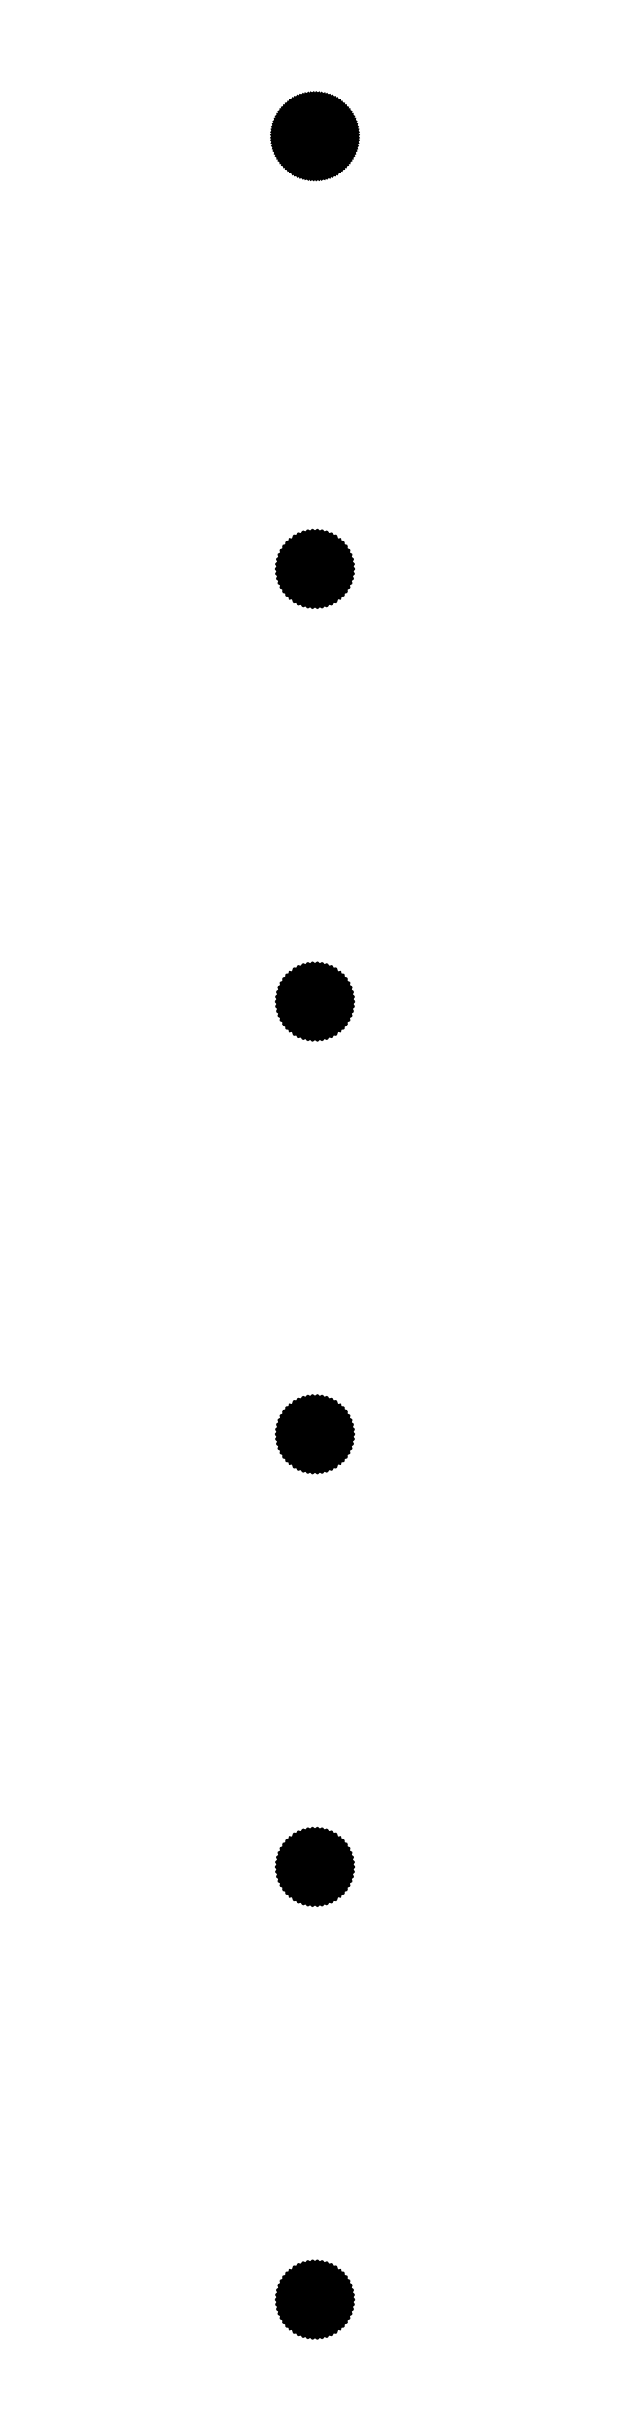
<metadata>
{"format":"dxf","ext":"dxf","renderer":"ezdxf+matplotlib","layout":"modelspace","background":"white","min_lineweight":24,"dpi":150}
</metadata>
<code>
0
SECTION
2
ENTITIES
0
LINE
8
0
10
0.5434
20
512.2
11
0.8961
21
512.2
0
LINE
8
0
10
0.8961
20
512.2
11
1.235
21
512.4
0
LINE
8
0
10
1.235
20
512.4
11
1.554
21
512.6
0
LINE
8
0
10
1.554
20
512.6
11
1.849
21
512.8
0
LINE
8
0
10
1.849
20
512.8
11
2.114
21
513
0
LINE
8
0
10
2.114
20
513
11
2.346
21
513.3
0
LINE
8
0
10
2.346
20
513.3
11
2.541
21
513.6
0
LINE
8
0
10
2.541
20
513.6
11
2.696
21
513.9
0
LINE
8
0
10
2.696
20
513.9
11
2.809
21
514.3
0
LINE
8
0
10
2.809
20
514.3
11
2.877
21
514.6
0
LINE
8
0
10
2.877
20
514.6
11
2.9
21
515
0
LINE
8
0
10
2.9
20
515
11
2.877
21
515.4
0
LINE
8
0
10
2.877
20
515.4
11
2.809
21
515.7
0
LINE
8
0
10
2.809
20
515.7
11
2.696
21
516.1
0
LINE
8
0
10
2.696
20
516.1
11
2.541
21
516.4
0
LINE
8
0
10
2.541
20
516.4
11
2.346
21
516.7
0
LINE
8
0
10
2.346
20
516.7
11
2.114
21
517
0
LINE
8
0
10
2.114
20
517
11
1.849
21
517.2
0
LINE
8
0
10
1.849
20
517.2
11
1.554
21
517.4
0
LINE
8
0
10
1.554
20
517.4
11
1.235
21
517.6
0
LINE
8
0
10
1.235
20
517.6
11
0.8961
21
517.8
0
LINE
8
0
10
0.8961
20
517.8
11
0.5434
21
517.8
0
LINE
8
0
10
0.5434
20
517.8
11
0.1821
21
517.9
0
LINE
8
0
10
0.1821
20
517.9
11
-0.1821
21
517.9
0
LINE
8
0
10
-0.1821
20
517.9
11
-0.5434
21
517.8
0
LINE
8
0
10
-0.5434
20
517.8
11
-0.8961
21
517.8
0
LINE
8
0
10
-0.8961
20
517.8
11
-1.235
21
517.6
0
LINE
8
0
10
-1.235
20
517.6
11
-1.554
21
517.4
0
LINE
8
0
10
-1.554
20
517.4
11
-1.849
21
517.2
0
LINE
8
0
10
-1.849
20
517.2
11
-2.114
21
517
0
LINE
8
0
10
-2.114
20
517
11
-2.346
21
516.7
0
LINE
8
0
10
-2.346
20
516.7
11
-2.541
21
516.4
0
LINE
8
0
10
-2.541
20
516.4
11
-2.696
21
516.1
0
LINE
8
0
10
-2.696
20
516.1
11
-2.809
21
515.7
0
LINE
8
0
10
-2.809
20
515.7
11
-2.877
21
515.4
0
LINE
8
0
10
-2.877
20
515.4
11
-2.9
21
515
0
LINE
8
0
10
-2.9
20
515
11
-2.877
21
514.6
0
LINE
8
0
10
-2.877
20
514.6
11
-2.809
21
514.3
0
LINE
8
0
10
-2.809
20
514.3
11
-2.696
21
513.9
0
LINE
8
0
10
-2.696
20
513.9
11
-2.541
21
513.6
0
LINE
8
0
10
-2.541
20
513.6
11
-2.346
21
513.3
0
LINE
8
0
10
-2.346
20
513.3
11
-2.114
21
513
0
LINE
8
0
10
-2.114
20
513
11
-1.849
21
512.8
0
LINE
8
0
10
-1.849
20
512.8
11
-1.554
21
512.6
0
LINE
8
0
10
-1.554
20
512.6
11
-1.235
21
512.4
0
LINE
8
0
10
-1.235
20
512.4
11
-0.8961
21
512.2
0
LINE
8
0
10
-0.8961
20
512.2
11
-0.5434
21
512.2
0
LINE
8
0
10
-0.5434
20
512.2
11
-0.1821
21
512.1
0
LINE
8
0
10
-0.1821
20
512.1
11
0.1821
21
512.1
0
LINE
8
0
10
0.1821
20
512.1
11
0.5434
21
512.2
0
LINE
8
0
10
0.2811
20
410.5
11
0.4635
21
410.6
0
LINE
8
0
10
0.4635
20
410.6
11
0.6387
21
410.6
0
LINE
8
0
10
0.6387
20
410.6
11
0.8037
21
410.7
0
LINE
8
0
10
0.8037
20
410.7
11
0.9561
21
410.8
0
LINE
8
0
10
0.9561
20
410.8
11
1.093
21
411
0
LINE
8
0
10
1.093
20
411
11
1.214
21
411.1
0
LINE
8
0
10
1.214
20
411.1
11
1.314
21
411.3
0
LINE
8
0
10
1.314
20
411.3
11
1.395
21
411.4
0
LINE
8
0
10
1.395
20
411.4
11
1.453
21
411.6
0
LINE
8
0
10
1.453
20
411.6
11
1.488
21
411.8
0
LINE
8
0
10
1.488
20
411.8
11
1.5
21
412
0
LINE
8
0
10
1.5
20
412
11
1.488
21
412.2
0
LINE
8
0
10
1.488
20
412.2
11
1.453
21
412.4
0
LINE
8
0
10
1.453
20
412.4
11
1.395
21
412.6
0
LINE
8
0
10
1.395
20
412.6
11
1.314
21
412.7
0
LINE
8
0
10
1.314
20
412.7
11
1.214
21
412.9
0
LINE
8
0
10
1.214
20
412.9
11
1.093
21
413
0
LINE
8
0
10
1.093
20
413
11
0.9561
21
413.2
0
LINE
8
0
10
0.9561
20
413.2
11
0.8037
21
413.3
0
LINE
8
0
10
0.8037
20
413.3
11
0.6387
21
413.4
0
LINE
8
0
10
0.6387
20
413.4
11
0.4635
21
413.4
0
LINE
8
0
10
0.4635
20
413.4
11
0.2811
21
413.5
0
LINE
8
0
10
0.2811
20
413.5
11
0.09418
21
413.5
0
LINE
8
0
10
0.09418
20
413.5
11
-0.09418
21
413.5
0
LINE
8
0
10
-0.09418
20
413.5
11
-0.2811
21
413.5
0
LINE
8
0
10
-0.2811
20
413.5
11
-0.4635
21
413.4
0
LINE
8
0
10
-0.4635
20
413.4
11
-0.6387
21
413.4
0
LINE
8
0
10
-0.6387
20
413.4
11
-0.8037
21
413.3
0
LINE
8
0
10
-0.8037
20
413.3
11
-0.9561
21
413.2
0
LINE
8
0
10
-0.9561
20
413.2
11
-1.093
21
413
0
LINE
8
0
10
-1.093
20
413
11
-1.214
21
412.9
0
LINE
8
0
10
-1.214
20
412.9
11
-1.314
21
412.7
0
LINE
8
0
10
-1.314
20
412.7
11
-1.395
21
412.6
0
LINE
8
0
10
-1.395
20
412.6
11
-1.453
21
412.4
0
LINE
8
0
10
-1.453
20
412.4
11
-1.488
21
412.2
0
LINE
8
0
10
-1.488
20
412.2
11
-1.5
21
412
0
LINE
8
0
10
-1.5
20
412
11
-1.488
21
411.8
0
LINE
8
0
10
-1.488
20
411.8
11
-1.453
21
411.6
0
LINE
8
0
10
-1.453
20
411.6
11
-1.395
21
411.4
0
LINE
8
0
10
-1.395
20
411.4
11
-1.314
21
411.3
0
LINE
8
0
10
-1.314
20
411.3
11
-1.214
21
411.1
0
LINE
8
0
10
-1.214
20
411.1
11
-1.093
21
411
0
LINE
8
0
10
-1.093
20
411
11
-0.9561
21
410.8
0
LINE
8
0
10
-0.9561
20
410.8
11
-0.8037
21
410.7
0
LINE
8
0
10
-0.8037
20
410.7
11
-0.6387
21
410.6
0
LINE
8
0
10
-0.6387
20
410.6
11
-0.4635
21
410.6
0
LINE
8
0
10
-0.4635
20
410.6
11
-0.2811
21
410.5
0
LINE
8
0
10
-0.2811
20
410.5
11
-0.09418
21
410.5
0
LINE
8
0
10
-0.09418
20
410.5
11
0.09418
21
410.5
0
LINE
8
0
10
0.09418
20
410.5
11
0.2811
21
410.5
0
LINE
8
0
10
0.2811
20
307.5
11
0.4635
21
307.6
0
LINE
8
0
10
0.4635
20
307.6
11
0.6387
21
307.6
0
LINE
8
0
10
0.6387
20
307.6
11
0.8037
21
307.7
0
LINE
8
0
10
0.8037
20
307.7
11
0.9561
21
307.8
0
LINE
8
0
10
0.9561
20
307.8
11
1.093
21
308
0
LINE
8
0
10
1.093
20
308
11
1.214
21
308.1
0
LINE
8
0
10
1.214
20
308.1
11
1.314
21
308.3
0
LINE
8
0
10
1.314
20
308.3
11
1.395
21
308.4
0
LINE
8
0
10
1.395
20
308.4
11
1.453
21
308.6
0
LINE
8
0
10
1.453
20
308.6
11
1.488
21
308.8
0
LINE
8
0
10
1.488
20
308.8
11
1.5
21
309
0
LINE
8
0
10
1.5
20
309
11
1.488
21
309.2
0
LINE
8
0
10
1.488
20
309.2
11
1.453
21
309.4
0
LINE
8
0
10
1.453
20
309.4
11
1.395
21
309.6
0
LINE
8
0
10
1.395
20
309.6
11
1.314
21
309.7
0
LINE
8
0
10
1.314
20
309.7
11
1.214
21
309.9
0
LINE
8
0
10
1.214
20
309.9
11
1.093
21
310
0
LINE
8
0
10
1.093
20
310
11
0.9561
21
310.2
0
LINE
8
0
10
0.9561
20
310.2
11
0.8037
21
310.3
0
LINE
8
0
10
0.8037
20
310.3
11
0.6387
21
310.4
0
LINE
8
0
10
0.6387
20
310.4
11
0.4635
21
310.4
0
LINE
8
0
10
0.4635
20
310.4
11
0.2811
21
310.5
0
LINE
8
0
10
0.2811
20
310.5
11
0.09418
21
310.5
0
LINE
8
0
10
0.09418
20
310.5
11
-0.09418
21
310.5
0
LINE
8
0
10
-0.09418
20
310.5
11
-0.2811
21
310.5
0
LINE
8
0
10
-0.2811
20
310.5
11
-0.4635
21
310.4
0
LINE
8
0
10
-0.4635
20
310.4
11
-0.6387
21
310.4
0
LINE
8
0
10
-0.6387
20
310.4
11
-0.8037
21
310.3
0
LINE
8
0
10
-0.8037
20
310.3
11
-0.9561
21
310.2
0
LINE
8
0
10
-0.9561
20
310.2
11
-1.093
21
310
0
LINE
8
0
10
-1.093
20
310
11
-1.214
21
309.9
0
LINE
8
0
10
-1.214
20
309.9
11
-1.314
21
309.7
0
LINE
8
0
10
-1.314
20
309.7
11
-1.395
21
309.6
0
LINE
8
0
10
-1.395
20
309.6
11
-1.453
21
309.4
0
LINE
8
0
10
-1.453
20
309.4
11
-1.488
21
309.2
0
LINE
8
0
10
-1.488
20
309.2
11
-1.5
21
309
0
LINE
8
0
10
-1.5
20
309
11
-1.488
21
308.8
0
LINE
8
0
10
-1.488
20
308.8
11
-1.453
21
308.6
0
LINE
8
0
10
-1.453
20
308.6
11
-1.395
21
308.4
0
LINE
8
0
10
-1.395
20
308.4
11
-1.314
21
308.3
0
LINE
8
0
10
-1.314
20
308.3
11
-1.214
21
308.1
0
LINE
8
0
10
-1.214
20
308.1
11
-1.093
21
308
0
LINE
8
0
10
-1.093
20
308
11
-0.9561
21
307.8
0
LINE
8
0
10
-0.9561
20
307.8
11
-0.8037
21
307.7
0
LINE
8
0
10
-0.8037
20
307.7
11
-0.6387
21
307.6
0
LINE
8
0
10
-0.6387
20
307.6
11
-0.4635
21
307.6
0
LINE
8
0
10
-0.4635
20
307.6
11
-0.2811
21
307.5
0
LINE
8
0
10
-0.2811
20
307.5
11
-0.09418
21
307.5
0
LINE
8
0
10
-0.09418
20
307.5
11
0.09418
21
307.5
0
LINE
8
0
10
0.09418
20
307.5
11
0.2811
21
307.5
0
LINE
8
0
10
0.2811
20
204.5
11
0.4635
21
204.6
0
LINE
8
0
10
0.4635
20
204.6
11
0.6387
21
204.6
0
LINE
8
0
10
0.6387
20
204.6
11
0.8037
21
204.7
0
LINE
8
0
10
0.8037
20
204.7
11
0.9561
21
204.8
0
LINE
8
0
10
0.9561
20
204.8
11
1.093
21
205
0
LINE
8
0
10
1.093
20
205
11
1.214
21
205.1
0
LINE
8
0
10
1.214
20
205.1
11
1.314
21
205.3
0
LINE
8
0
10
1.314
20
205.3
11
1.395
21
205.4
0
LINE
8
0
10
1.395
20
205.4
11
1.453
21
205.6
0
LINE
8
0
10
1.453
20
205.6
11
1.488
21
205.8
0
LINE
8
0
10
1.488
20
205.8
11
1.5
21
206
0
LINE
8
0
10
1.5
20
206
11
1.488
21
206.2
0
LINE
8
0
10
1.488
20
206.2
11
1.453
21
206.4
0
LINE
8
0
10
1.453
20
206.4
11
1.395
21
206.6
0
LINE
8
0
10
1.395
20
206.6
11
1.314
21
206.7
0
LINE
8
0
10
1.314
20
206.7
11
1.214
21
206.9
0
LINE
8
0
10
1.214
20
206.9
11
1.093
21
207
0
LINE
8
0
10
1.093
20
207
11
0.9561
21
207.2
0
LINE
8
0
10
0.9561
20
207.2
11
0.8037
21
207.3
0
LINE
8
0
10
0.8037
20
207.3
11
0.6387
21
207.4
0
LINE
8
0
10
0.6387
20
207.4
11
0.4635
21
207.4
0
LINE
8
0
10
0.4635
20
207.4
11
0.2811
21
207.5
0
LINE
8
0
10
0.2811
20
207.5
11
0.09418
21
207.5
0
LINE
8
0
10
0.09418
20
207.5
11
-0.09418
21
207.5
0
LINE
8
0
10
-0.09418
20
207.5
11
-0.2811
21
207.5
0
LINE
8
0
10
-0.2811
20
207.5
11
-0.4635
21
207.4
0
LINE
8
0
10
-0.4635
20
207.4
11
-0.6387
21
207.4
0
LINE
8
0
10
-0.6387
20
207.4
11
-0.8037
21
207.3
0
LINE
8
0
10
-0.8037
20
207.3
11
-0.9561
21
207.2
0
LINE
8
0
10
-0.9561
20
207.2
11
-1.093
21
207
0
LINE
8
0
10
-1.093
20
207
11
-1.214
21
206.9
0
LINE
8
0
10
-1.214
20
206.9
11
-1.314
21
206.7
0
LINE
8
0
10
-1.314
20
206.7
11
-1.395
21
206.6
0
LINE
8
0
10
-1.395
20
206.6
11
-1.453
21
206.4
0
LINE
8
0
10
-1.453
20
206.4
11
-1.488
21
206.2
0
LINE
8
0
10
-1.488
20
206.2
11
-1.5
21
206
0
LINE
8
0
10
-1.5
20
206
11
-1.488
21
205.8
0
LINE
8
0
10
-1.488
20
205.8
11
-1.453
21
205.6
0
LINE
8
0
10
-1.453
20
205.6
11
-1.395
21
205.4
0
LINE
8
0
10
-1.395
20
205.4
11
-1.314
21
205.3
0
LINE
8
0
10
-1.314
20
205.3
11
-1.214
21
205.1
0
LINE
8
0
10
-1.214
20
205.1
11
-1.093
21
205
0
LINE
8
0
10
-1.093
20
205
11
-0.9561
21
204.8
0
LINE
8
0
10
-0.9561
20
204.8
11
-0.8037
21
204.7
0
LINE
8
0
10
-0.8037
20
204.7
11
-0.6387
21
204.6
0
LINE
8
0
10
-0.6387
20
204.6
11
-0.4635
21
204.6
0
LINE
8
0
10
-0.4635
20
204.6
11
-0.2811
21
204.5
0
LINE
8
0
10
-0.2811
20
204.5
11
-0.09418
21
204.5
0
LINE
8
0
10
-0.09418
20
204.5
11
0.09418
21
204.5
0
LINE
8
0
10
0.09418
20
204.5
11
0.2811
21
204.5
0
LINE
8
0
10
0.2811
20
101.5
11
0.4635
21
101.6
0
LINE
8
0
10
0.4635
20
101.6
11
0.6387
21
101.6
0
LINE
8
0
10
0.6387
20
101.6
11
0.8037
21
101.7
0
LINE
8
0
10
0.8037
20
101.7
11
0.9561
21
101.8
0
LINE
8
0
10
0.9561
20
101.8
11
1.093
21
102
0
LINE
8
0
10
1.093
20
102
11
1.214
21
102.1
0
LINE
8
0
10
1.214
20
102.1
11
1.314
21
102.3
0
LINE
8
0
10
1.314
20
102.3
11
1.395
21
102.4
0
LINE
8
0
10
1.395
20
102.4
11
1.453
21
102.6
0
LINE
8
0
10
1.453
20
102.6
11
1.488
21
102.8
0
LINE
8
0
10
1.488
20
102.8
11
1.5
21
103
0
LINE
8
0
10
1.5
20
103
11
1.488
21
103.2
0
LINE
8
0
10
1.488
20
103.2
11
1.453
21
103.4
0
LINE
8
0
10
1.453
20
103.4
11
1.395
21
103.6
0
LINE
8
0
10
1.395
20
103.6
11
1.314
21
103.7
0
LINE
8
0
10
1.314
20
103.7
11
1.214
21
103.9
0
LINE
8
0
10
1.214
20
103.9
11
1.093
21
104
0
LINE
8
0
10
1.093
20
104
11
0.9561
21
104.2
0
LINE
8
0
10
0.9561
20
104.2
11
0.8037
21
104.3
0
LINE
8
0
10
0.8037
20
104.3
11
0.6387
21
104.4
0
LINE
8
0
10
0.6387
20
104.4
11
0.4635
21
104.4
0
LINE
8
0
10
0.4635
20
104.4
11
0.2811
21
104.5
0
LINE
8
0
10
0.2811
20
104.5
11
0.09418
21
104.5
0
LINE
8
0
10
0.09418
20
104.5
11
-0.09418
21
104.5
0
LINE
8
0
10
-0.09418
20
104.5
11
-0.2811
21
104.5
0
LINE
8
0
10
-0.2811
20
104.5
11
-0.4635
21
104.4
0
LINE
8
0
10
-0.4635
20
104.4
11
-0.6387
21
104.4
0
LINE
8
0
10
-0.6387
20
104.4
11
-0.8037
21
104.3
0
LINE
8
0
10
-0.8037
20
104.3
11
-0.9561
21
104.2
0
LINE
8
0
10
-0.9561
20
104.2
11
-1.093
21
104
0
LINE
8
0
10
-1.093
20
104
11
-1.214
21
103.9
0
LINE
8
0
10
-1.214
20
103.9
11
-1.314
21
103.7
0
LINE
8
0
10
-1.314
20
103.7
11
-1.395
21
103.6
0
LINE
8
0
10
-1.395
20
103.6
11
-1.453
21
103.4
0
LINE
8
0
10
-1.453
20
103.4
11
-1.488
21
103.2
0
LINE
8
0
10
-1.488
20
103.2
11
-1.5
21
103
0
LINE
8
0
10
-1.5
20
103
11
-1.488
21
102.8
0
LINE
8
0
10
-1.488
20
102.8
11
-1.453
21
102.6
0
LINE
8
0
10
-1.453
20
102.6
11
-1.395
21
102.4
0
LINE
8
0
10
-1.395
20
102.4
11
-1.314
21
102.3
0
LINE
8
0
10
-1.314
20
102.3
11
-1.214
21
102.1
0
LINE
8
0
10
-1.214
20
102.1
11
-1.093
21
102
0
LINE
8
0
10
-1.093
20
102
11
-0.9561
21
101.8
0
LINE
8
0
10
-0.9561
20
101.8
11
-0.8037
21
101.7
0
LINE
8
0
10
-0.8037
20
101.7
11
-0.6387
21
101.6
0
LINE
8
0
10
-0.6387
20
101.6
11
-0.4635
21
101.6
0
LINE
8
0
10
-0.4635
20
101.6
11
-0.2811
21
101.5
0
LINE
8
0
10
-0.2811
20
101.5
11
-0.09418
21
101.5
0
LINE
8
0
10
-0.09418
20
101.5
11
0.09418
21
101.5
0
LINE
8
0
10
0.09418
20
101.5
11
0.2811
21
101.5
0
LINE
8
0
10
0.2811
20
-1.473
11
0.4635
21
-1.427
0
LINE
8
0
10
0.4635
20
-1.427
11
0.6387
21
-1.357
0
LINE
8
0
10
0.6387
20
-1.357
11
0.8037
21
-1.266
0
LINE
8
0
10
0.8037
20
-1.266
11
0.9561
21
-1.156
0
LINE
8
0
10
0.9561
20
-1.156
11
1.093
21
-1.027
0
LINE
8
0
10
1.093
20
-1.027
11
1.214
21
-0.8817
0
LINE
8
0
10
1.214
20
-0.8817
11
1.314
21
-0.7226
0
LINE
8
0
10
1.314
20
-0.7226
11
1.395
21
-0.5522
0
LINE
8
0
10
1.395
20
-0.5522
11
1.453
21
-0.373
0
LINE
8
0
10
1.453
20
-0.373
11
1.488
21
-0.188
0
LINE
8
0
10
1.488
20
-0.188
11
1.5
21
0
0
LINE
8
0
10
1.5
20
0
11
1.488
21
0.188
0
LINE
8
0
10
1.488
20
0.188
11
1.453
21
0.373
0
LINE
8
0
10
1.453
20
0.373
11
1.395
21
0.5522
0
LINE
8
0
10
1.395
20
0.5522
11
1.314
21
0.7226
0
LINE
8
0
10
1.314
20
0.7226
11
1.214
21
0.8817
0
LINE
8
0
10
1.214
20
0.8817
11
1.093
21
1.027
0
LINE
8
0
10
1.093
20
1.027
11
0.9561
21
1.156
0
LINE
8
0
10
0.9561
20
1.156
11
0.8037
21
1.266
0
LINE
8
0
10
0.8037
20
1.266
11
0.6387
21
1.357
0
LINE
8
0
10
0.6387
20
1.357
11
0.4635
21
1.427
0
LINE
8
0
10
0.4635
20
1.427
11
0.2811
21
1.473
0
LINE
8
0
10
0.2811
20
1.473
11
0.09418
21
1.497
0
LINE
8
0
10
0.09418
20
1.497
11
-0.09418
21
1.497
0
LINE
8
0
10
-0.09418
20
1.497
11
-0.2811
21
1.473
0
LINE
8
0
10
-0.2811
20
1.473
11
-0.4635
21
1.427
0
LINE
8
0
10
-0.4635
20
1.427
11
-0.6387
21
1.357
0
LINE
8
0
10
-0.6387
20
1.357
11
-0.8037
21
1.266
0
LINE
8
0
10
-0.8037
20
1.266
11
-0.9561
21
1.156
0
LINE
8
0
10
-0.9561
20
1.156
11
-1.093
21
1.027
0
LINE
8
0
10
-1.093
20
1.027
11
-1.214
21
0.8817
0
LINE
8
0
10
-1.214
20
0.8817
11
-1.314
21
0.7226
0
LINE
8
0
10
-1.314
20
0.7226
11
-1.395
21
0.5522
0
LINE
8
0
10
-1.395
20
0.5522
11
-1.453
21
0.373
0
LINE
8
0
10
-1.453
20
0.373
11
-1.488
21
0.188
0
LINE
8
0
10
-1.488
20
0.188
11
-1.5
21
0
0
LINE
8
0
10
-1.5
20
0
11
-1.488
21
-0.188
0
LINE
8
0
10
-1.488
20
-0.188
11
-1.453
21
-0.373
0
LINE
8
0
10
-1.453
20
-0.373
11
-1.395
21
-0.5522
0
LINE
8
0
10
-1.395
20
-0.5522
11
-1.314
21
-0.7226
0
LINE
8
0
10
-1.314
20
-0.7226
11
-1.214
21
-0.8817
0
LINE
8
0
10
-1.214
20
-0.8817
11
-1.093
21
-1.027
0
LINE
8
0
10
-1.093
20
-1.027
11
-0.9561
21
-1.156
0
LINE
8
0
10
-0.9561
20
-1.156
11
-0.8037
21
-1.266
0
LINE
8
0
10
-0.8037
20
-1.266
11
-0.6387
21
-1.357
0
LINE
8
0
10
-0.6387
20
-1.357
11
-0.4635
21
-1.427
0
LINE
8
0
10
-0.4635
20
-1.427
11
-0.2811
21
-1.473
0
LINE
8
0
10
-0.2811
20
-1.473
11
-0.09418
21
-1.497
0
LINE
8
0
10
-0.09418
20
-1.497
11
0.09418
21
-1.497
0
LINE
8
0
10
0.09418
20
-1.497
11
0.2811
21
-1.473
0
ENDSEC
0
EOF

</code>
